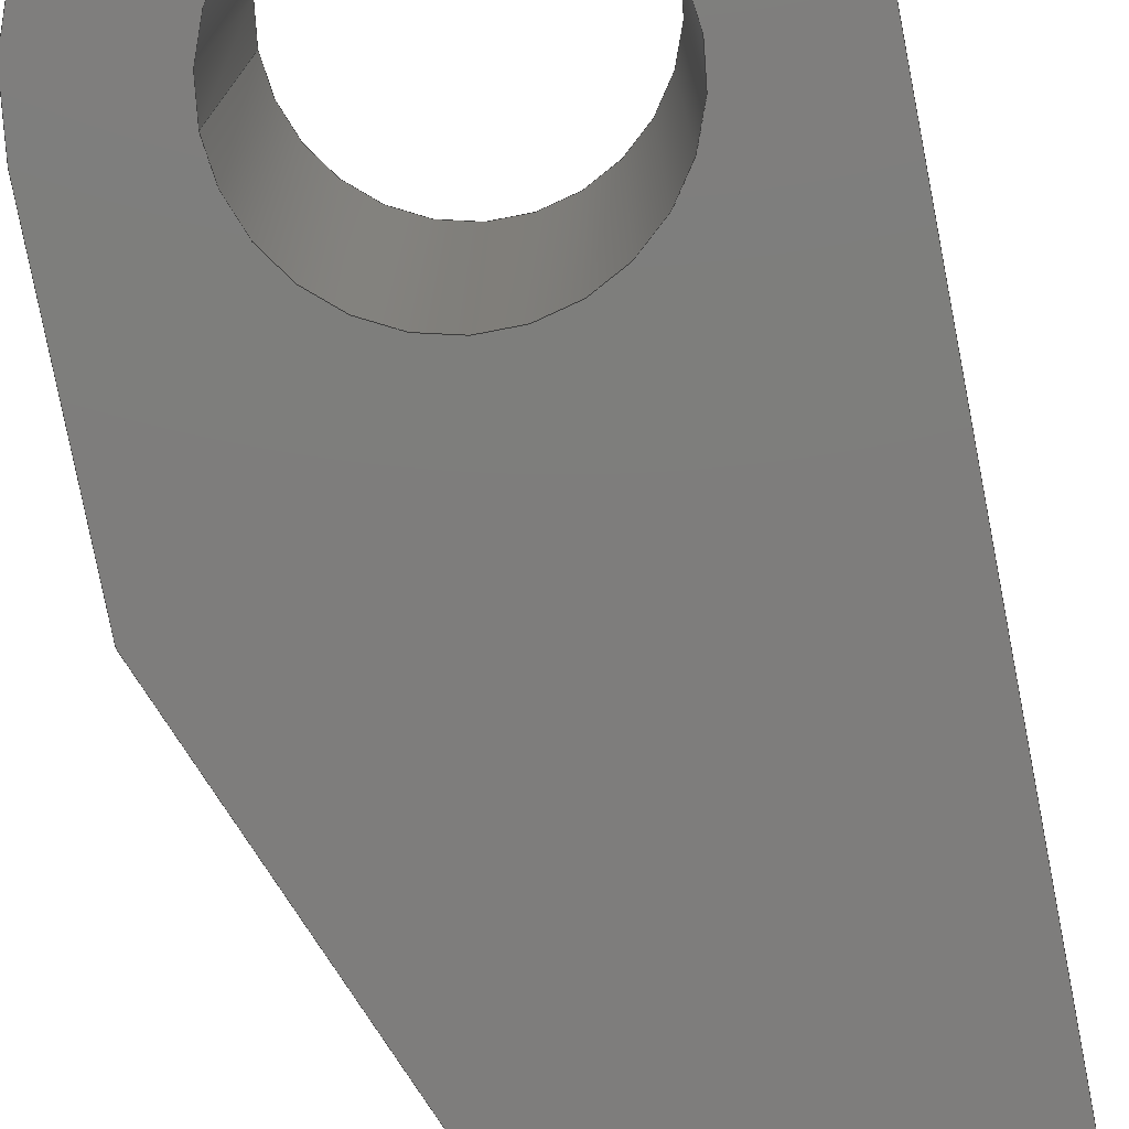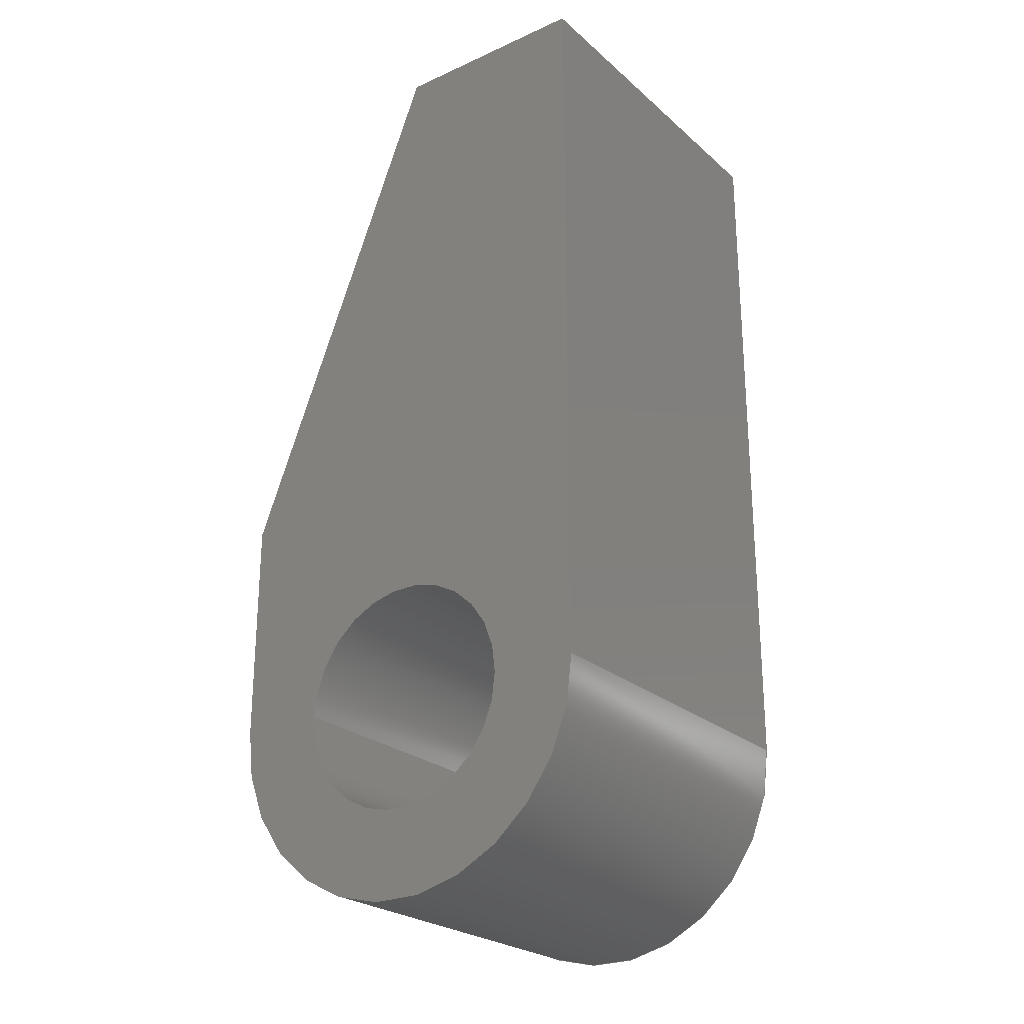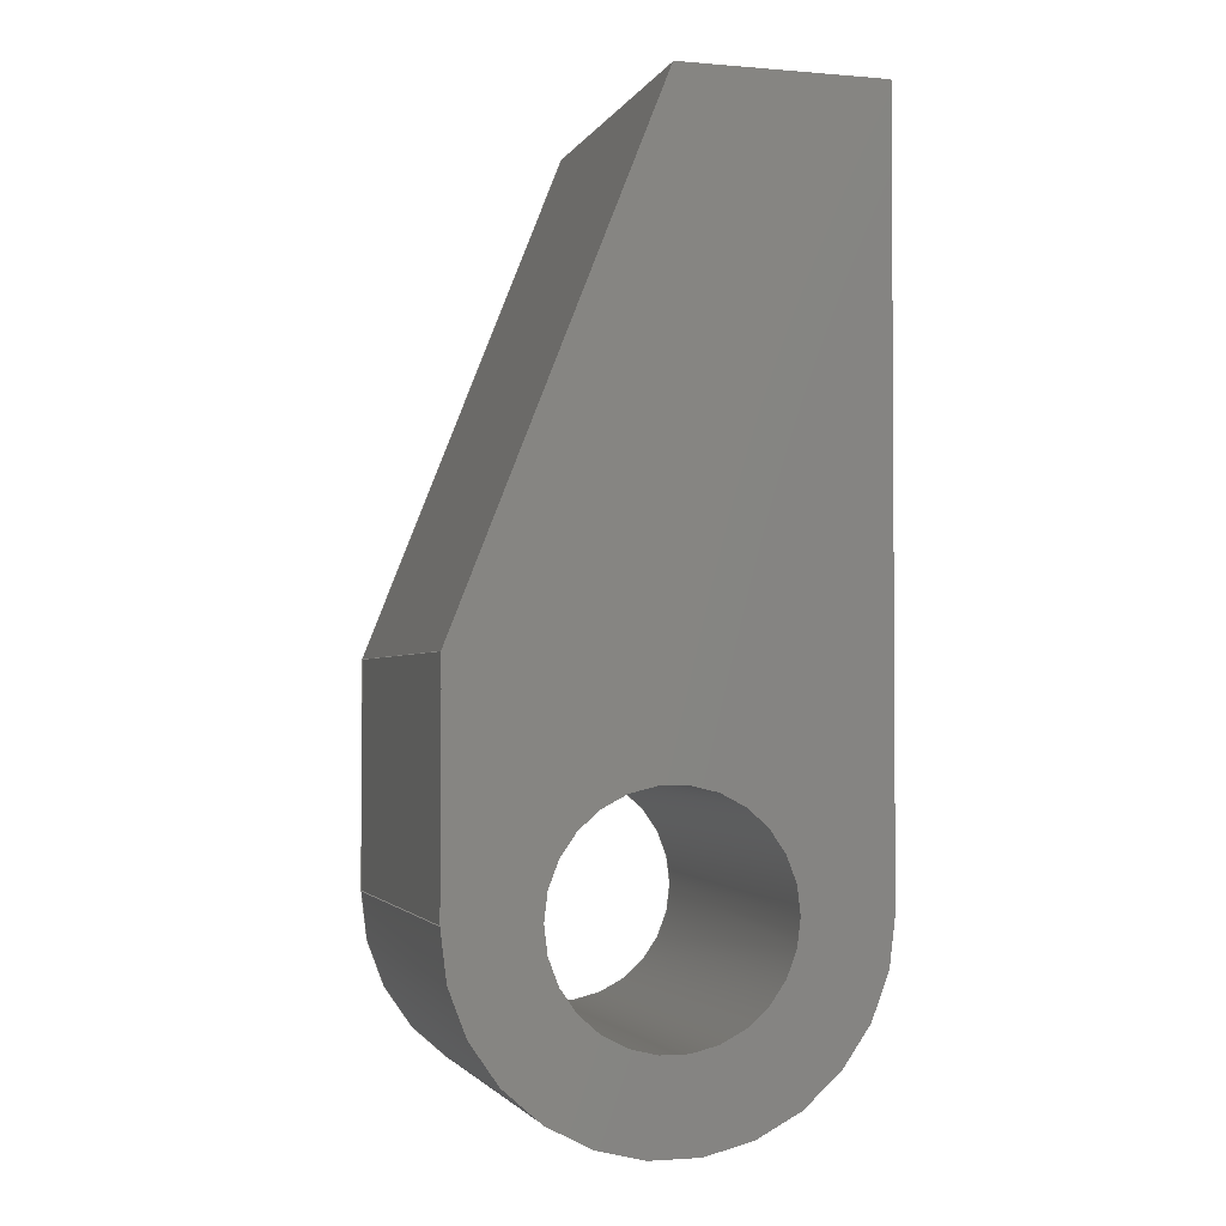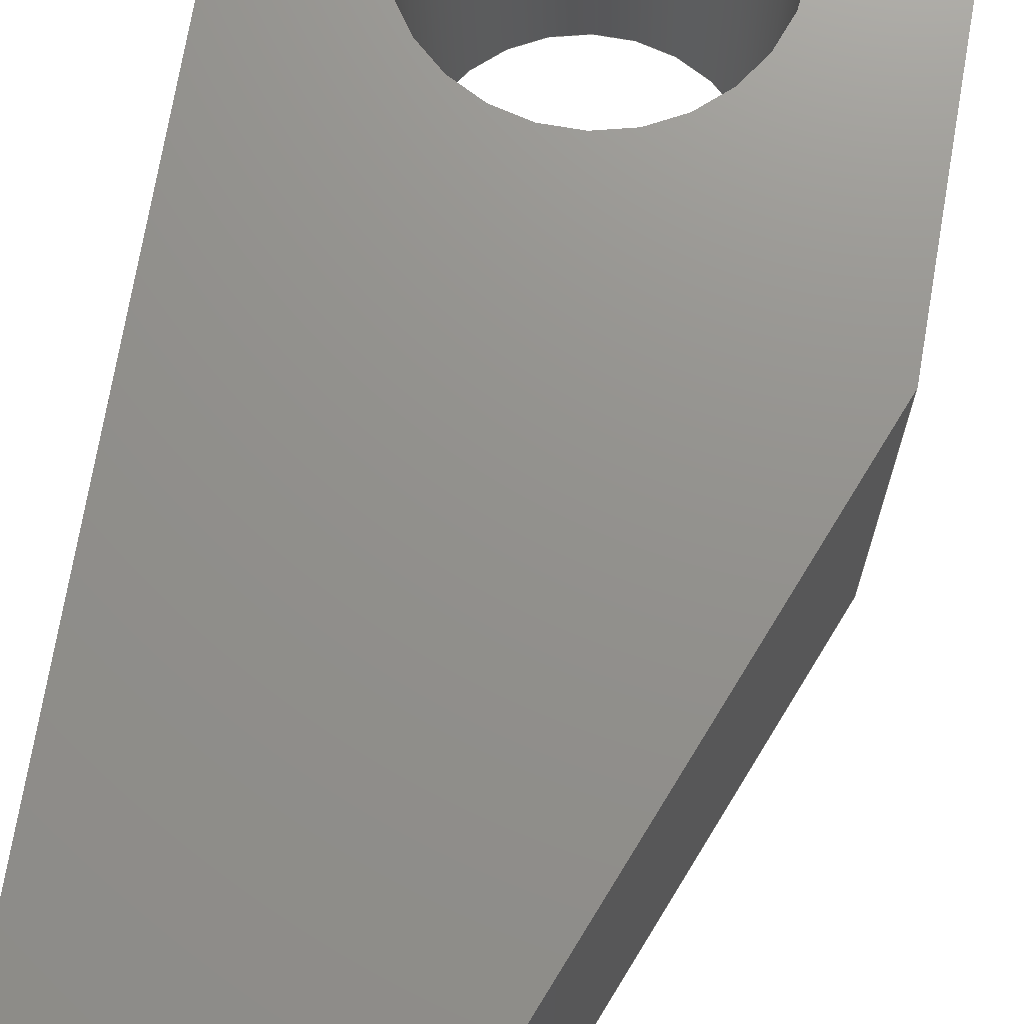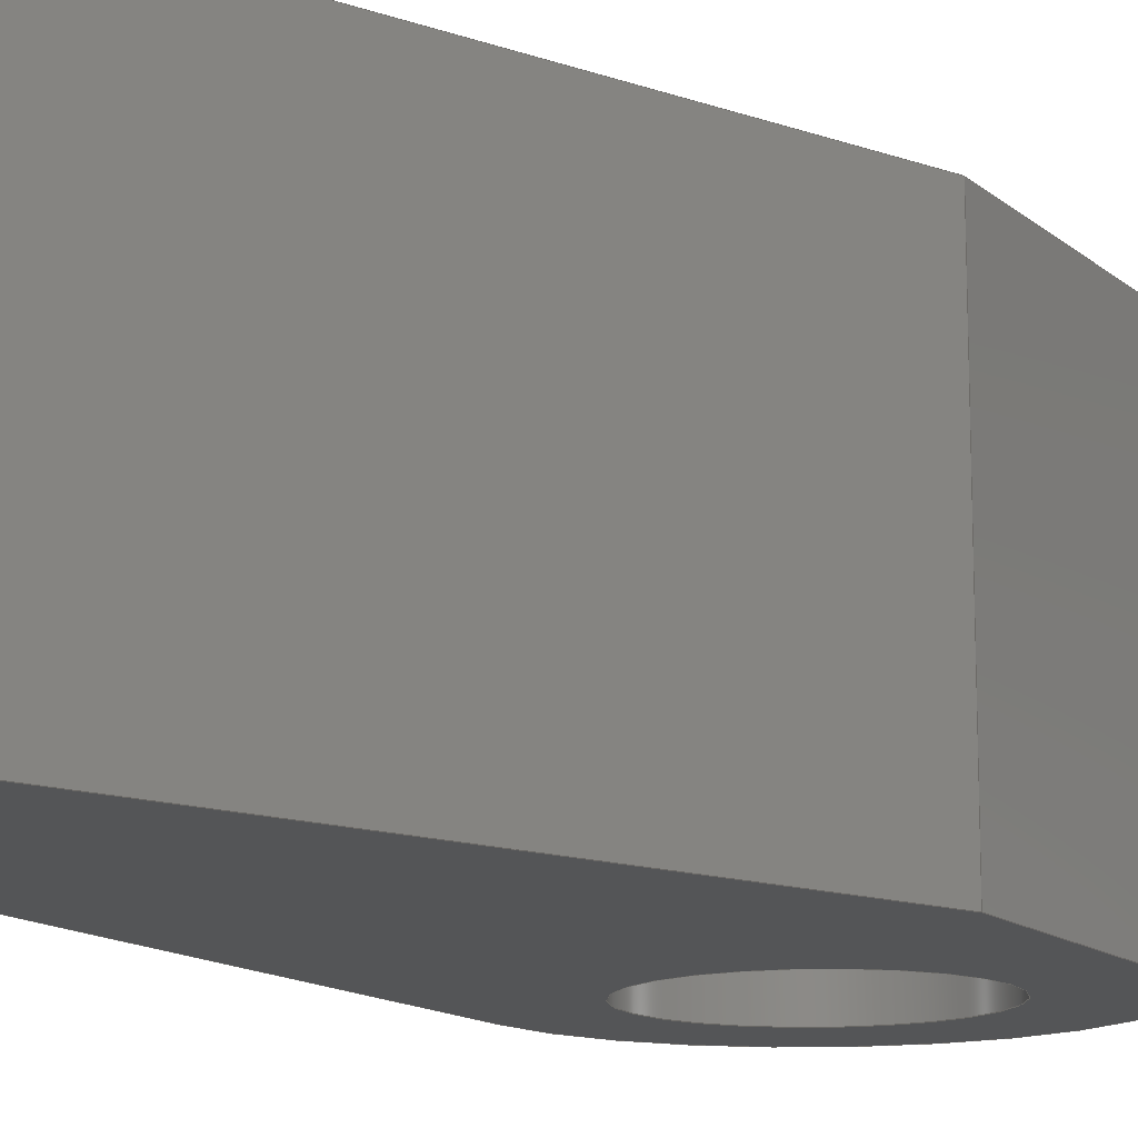
<metadata>
{"format":"step","ext":"step","renderer":"f3d","projection":"perspective","resolution":1024,"background":"white","views":[{"elev":-77.3,"azim":11.0,"up":"+Z"},{"elev":-24.9,"azim":36.2,"up":"+Y"},{"elev":-2.3,"azim":-16.5,"up":"+Y"},{"elev":71.9,"azim":-170.3,"up":"+Z"},{"elev":-13.8,"azim":-149.7,"up":"+Z"}]}
</metadata>
<code>
ISO-10303-21;
DATA;
#1=MECHANICAL_DESIGN_GEOMETRIC_PRESENTATION_REPRESENTATION('',(#4),#248);
#2=SHAPE_REPRESENTATION_RELATIONSHIP('SRR','None',#255,#3);
#3=ADVANCED_BREP_SHAPE_REPRESENTATION('',(#5),#247);
#4=STYLED_ITEM('',(#264),#5);
#5=MANIFOLD_SOLID_BREP('Body1',#140);
#6=FACE_BOUND('',#29,.T.);
#7=FACE_BOUND('',#31,.T.);
#8=CIRCLE('',#158,0.25);
#9=CIRCLE('',#159,0.25);
#10=CIRCLE('',#162,0.44);
#11=CIRCLE('',#163,0.44);
#12=CYLINDRICAL_SURFACE('',#157,0.25);
#13=CYLINDRICAL_SURFACE('',#161,0.44);
#14=FACE_OUTER_BOUND('',#22,.T.);
#15=FACE_OUTER_BOUND('',#23,.T.);
#16=FACE_OUTER_BOUND('',#24,.T.);
#17=FACE_OUTER_BOUND('',#25,.T.);
#18=FACE_OUTER_BOUND('',#26,.T.);
#19=FACE_OUTER_BOUND('',#27,.T.);
#20=FACE_OUTER_BOUND('',#28,.T.);
#21=FACE_OUTER_BOUND('',#30,.T.);
#22=EDGE_LOOP('',(#90,#91,#92,#93));
#23=EDGE_LOOP('',(#94,#95,#96,#97));
#24=EDGE_LOOP('',(#98,#99,#100,#101));
#25=EDGE_LOOP('',(#102,#103,#104,#105));
#26=EDGE_LOOP('',(#106,#107,#108,#109));
#27=EDGE_LOOP('',(#110,#111,#112,#113));
#28=EDGE_LOOP('',(#114,#115,#116,#117,#118));
#29=EDGE_LOOP('',(#119));
#30=EDGE_LOOP('',(#120,#121,#122,#123,#124));
#31=EDGE_LOOP('',(#125));
#32=LINE('',#210,#46);
#33=LINE('',#212,#47);
#34=LINE('',#214,#48);
#35=LINE('',#215,#49);
#36=LINE('',#218,#50);
#37=LINE('',#220,#51);
#38=LINE('',#221,#52);
#39=LINE('',#224,#53);
#40=LINE('',#226,#54);
#41=LINE('',#227,#55);
#42=LINE('',#232,#56);
#43=LINE('',#236,#57);
#44=LINE('',#238,#58);
#45=LINE('',#239,#59);
#46=VECTOR('',#170,1);
#47=VECTOR('',#171,1);
#48=VECTOR('',#172,1);
#49=VECTOR('',#173,1);
#50=VECTOR('',#176,1);
#51=VECTOR('',#177,1);
#52=VECTOR('',#178,1);
#53=VECTOR('',#181,1);
#54=VECTOR('',#182,1);
#55=VECTOR('',#183,1);
#56=VECTOR('',#188,0.25);
#57=VECTOR('',#193,1);
#58=VECTOR('',#194,1);
#59=VECTOR('',#195,1);
#60=VERTEX_POINT('',#208);
#61=VERTEX_POINT('',#209);
#62=VERTEX_POINT('',#211);
#63=VERTEX_POINT('',#213);
#64=VERTEX_POINT('',#217);
#65=VERTEX_POINT('',#219);
#66=VERTEX_POINT('',#223);
#67=VERTEX_POINT('',#225);
#68=VERTEX_POINT('',#229);
#69=VERTEX_POINT('',#231);
#70=VERTEX_POINT('',#235);
#71=VERTEX_POINT('',#237);
#72=EDGE_CURVE('',#60,#61,#32,.T.);
#73=EDGE_CURVE('',#62,#60,#33,.T.);
#74=EDGE_CURVE('',#63,#62,#34,.T.);
#75=EDGE_CURVE('',#61,#63,#35,.T.);
#76=EDGE_CURVE('',#64,#63,#36,.T.);
#77=EDGE_CURVE('',#65,#64,#37,.T.);
#78=EDGE_CURVE('',#61,#65,#38,.T.);
#79=EDGE_CURVE('',#66,#60,#39,.T.);
#80=EDGE_CURVE('',#66,#67,#40,.T.);
#81=EDGE_CURVE('',#62,#67,#41,.T.);
#82=EDGE_CURVE('',#68,#68,#8,.T.);
#83=EDGE_CURVE('',#68,#69,#42,.T.);
#84=EDGE_CURVE('',#69,#69,#9,.T.);
#85=EDGE_CURVE('',#70,#65,#43,.T.);
#86=EDGE_CURVE('',#71,#64,#44,.T.);
#87=EDGE_CURVE('',#70,#71,#45,.T.);
#88=EDGE_CURVE('',#66,#70,#10,.T.);
#89=EDGE_CURVE('',#67,#71,#11,.T.);
#90=ORIENTED_EDGE('',*,*,#72,.F.);
#91=ORIENTED_EDGE('',*,*,#73,.F.);
#92=ORIENTED_EDGE('',*,*,#74,.F.);
#93=ORIENTED_EDGE('',*,*,#75,.F.);
#94=ORIENTED_EDGE('',*,*,#75,.T.);
#95=ORIENTED_EDGE('',*,*,#76,.F.);
#96=ORIENTED_EDGE('',*,*,#77,.F.);
#97=ORIENTED_EDGE('',*,*,#78,.F.);
#98=ORIENTED_EDGE('',*,*,#73,.T.);
#99=ORIENTED_EDGE('',*,*,#79,.F.);
#100=ORIENTED_EDGE('',*,*,#80,.T.);
#101=ORIENTED_EDGE('',*,*,#81,.F.);
#102=ORIENTED_EDGE('',*,*,#82,.F.);
#103=ORIENTED_EDGE('',*,*,#83,.T.);
#104=ORIENTED_EDGE('',*,*,#84,.T.);
#105=ORIENTED_EDGE('',*,*,#83,.F.);
#106=ORIENTED_EDGE('',*,*,#85,.T.);
#107=ORIENTED_EDGE('',*,*,#77,.T.);
#108=ORIENTED_EDGE('',*,*,#86,.F.);
#109=ORIENTED_EDGE('',*,*,#87,.F.);
#110=ORIENTED_EDGE('',*,*,#88,.T.);
#111=ORIENTED_EDGE('',*,*,#87,.T.);
#112=ORIENTED_EDGE('',*,*,#89,.F.);
#113=ORIENTED_EDGE('',*,*,#80,.F.);
#114=ORIENTED_EDGE('',*,*,#74,.T.);
#115=ORIENTED_EDGE('',*,*,#81,.T.);
#116=ORIENTED_EDGE('',*,*,#89,.T.);
#117=ORIENTED_EDGE('',*,*,#86,.T.);
#118=ORIENTED_EDGE('',*,*,#76,.T.);
#119=ORIENTED_EDGE('',*,*,#82,.T.);
#120=ORIENTED_EDGE('',*,*,#72,.T.);
#121=ORIENTED_EDGE('',*,*,#78,.T.);
#122=ORIENTED_EDGE('',*,*,#85,.F.);
#123=ORIENTED_EDGE('',*,*,#88,.F.);
#124=ORIENTED_EDGE('',*,*,#79,.T.);
#125=ORIENTED_EDGE('',*,*,#84,.F.);
#126=PLANE('',#154);
#127=PLANE('',#155);
#128=PLANE('',#156);
#129=PLANE('',#160);
#130=PLANE('',#164);
#131=PLANE('',#165);
#132=ADVANCED_FACE('',(#14),#126,.F.);
#133=ADVANCED_FACE('',(#15),#127,.T.);
#134=ADVANCED_FACE('',(#16),#128,.T.);
#135=ADVANCED_FACE('',(#17),#12,.F.);
#136=ADVANCED_FACE('',(#18),#129,.T.);
#137=ADVANCED_FACE('',(#19),#13,.T.);
#138=ADVANCED_FACE('',(#20,#6),#130,.T.);
#139=ADVANCED_FACE('',(#21,#7),#131,.F.);
#140=CLOSED_SHELL('',(#132,#133,#134,#135,#136,#137,#138,#139));
#141=DERIVED_UNIT_ELEMENT(#143,1);
#142=DERIVED_UNIT_ELEMENT(#250,3);
#143=(
MASS_UNIT()
NAMED_UNIT(*)
SI_UNIT(.KILO.,.GRAM.)
);
#144=DERIVED_UNIT((#141,#142));
#145=MEASURE_REPRESENTATION_ITEM('density measure',
POSITIVE_RATIO_MEASURE(7850),#144);
#146=PROPERTY_DEFINITION_REPRESENTATION(#151,#148);
#147=PROPERTY_DEFINITION_REPRESENTATION(#152,#149);
#148=REPRESENTATION('material name',(#150),#247);
#149=REPRESENTATION('density',(#145),#247);
#150=DESCRIPTIVE_REPRESENTATION_ITEM('Steel','Steel');
#151=PROPERTY_DEFINITION('material property','material name',#257);
#152=PROPERTY_DEFINITION('material property','density of part',#257);
#153=AXIS2_PLACEMENT_3D('placement',#206,#166,#167);
#154=AXIS2_PLACEMENT_3D('',#207,#168,#169);
#155=AXIS2_PLACEMENT_3D('',#216,#174,#175);
#156=AXIS2_PLACEMENT_3D('',#222,#179,#180);
#157=AXIS2_PLACEMENT_3D('',#228,#184,#185);
#158=AXIS2_PLACEMENT_3D('',#230,#186,#187);
#159=AXIS2_PLACEMENT_3D('',#233,#189,#190);
#160=AXIS2_PLACEMENT_3D('',#234,#191,#192);
#161=AXIS2_PLACEMENT_3D('',#240,#196,#197);
#162=AXIS2_PLACEMENT_3D('',#241,#198,#199);
#163=AXIS2_PLACEMENT_3D('',#242,#200,#201);
#164=AXIS2_PLACEMENT_3D('',#243,#202,#203);
#165=AXIS2_PLACEMENT_3D('',#244,#204,#205);
#166=DIRECTION('axis',(0,0,1));
#167=DIRECTION('refdir',(1,0,0));
#168=DIRECTION('center_axis',(0.9294,-0.3692,0));
#169=DIRECTION('ref_axis',(0.3692,0.9294,0));
#170=DIRECTION('',(0.3692,0.9294,0));
#171=DIRECTION('',(0,0,-1));
#172=DIRECTION('',(-0.3692,-0.9294,0));
#173=DIRECTION('',(0,0,1));
#174=DIRECTION('center_axis',(-2.623e-05,1,0));
#175=DIRECTION('ref_axis',(-1,-2.623e-05,0));
#176=DIRECTION('',(-1,-2.623e-05,0));
#177=DIRECTION('',(0,0,1));
#178=DIRECTION('',(1,2.623e-05,0));
#179=DIRECTION('center_axis',(-1,-0.0003251,
0));
#180=DIRECTION('ref_axis',(0.0003251,-1,0));
#181=DIRECTION('',(-0.0003251,1,0));
#182=DIRECTION('',(0,0,1));
#183=DIRECTION('',(0.0003251,-1,0));
#184=DIRECTION('center_axis',(0,0,1));
#185=DIRECTION('ref_axis',(1,0,0));
#186=DIRECTION('center_axis',(0,0,-1));
#187=DIRECTION('ref_axis',(1,0,0));
#188=DIRECTION('',(0,0,-1));
#189=DIRECTION('center_axis',(0,0,-1));
#190=DIRECTION('ref_axis',(1,0,0));
#191=DIRECTION('center_axis',(1,-0.0002727,0));
#192=DIRECTION('ref_axis',(0.0002727,1,0));
#193=DIRECTION('',(0.0002727,1,0));
#194=DIRECTION('',(0.0002727,1,0));
#195=DIRECTION('',(0,0,1));
#196=DIRECTION('center_axis',(0,0,1));
#197=DIRECTION('ref_axis',(1,0,0));
#198=DIRECTION('center_axis',(0,0,1));
#199=DIRECTION('ref_axis',(1,0,0));
#200=DIRECTION('center_axis',(0,0,1));
#201=DIRECTION('ref_axis',(1,0,0));
#202=DIRECTION('center_axis',(0,0,1));
#203=DIRECTION('ref_axis',(1,0,0));
#204=DIRECTION('center_axis',(0,0,1));
#205=DIRECTION('ref_axis',(1,0,0));
#206=CARTESIAN_POINT('',(0,0,0));
#207=CARTESIAN_POINT('Origin',(-0.4402,0.4919,0));
#208=CARTESIAN_POINT('',(-0.4402,0.4919,0));
#209=CARTESIAN_POINT('',(-4.196e-05,1.6,0));
#210=CARTESIAN_POINT('',(-0.3951,0.6054,0));
#211=CARTESIAN_POINT('',(-0.4402,0.4919,0.8));
#212=CARTESIAN_POINT('',(-0.4402,0.4919,0));
#213=CARTESIAN_POINT('',(-4.196e-05,1.6,0.8));
#214=CARTESIAN_POINT('',(-0.3951,0.6054,0.8));
#215=CARTESIAN_POINT('',(-4.196e-05,1.6,0));
#216=CARTESIAN_POINT('Origin',(0.4404,1.6,0));
#217=CARTESIAN_POINT('',(0.4404,1.6,0.8));
#218=CARTESIAN_POINT('',(-0.4405,1.6,0.8));
#219=CARTESIAN_POINT('',(0.4404,1.6,0));
#220=CARTESIAN_POINT('',(0.4404,1.6,0));
#221=CARTESIAN_POINT('',(-0.4405,1.6,0));
#222=CARTESIAN_POINT('Origin',(-0.4405,1.6,0));
#223=CARTESIAN_POINT('',(-0.44,-0.0001431,0));
#224=CARTESIAN_POINT('',(-0.44,-0.0001431,0));
#225=CARTESIAN_POINT('',(-0.44,-0.0001431,0.8));
#226=CARTESIAN_POINT('',(-0.44,-0.0001431,0));
#227=CARTESIAN_POINT('',(-0.44,-0.0001431,0.8));
#228=CARTESIAN_POINT('Origin',(0,0,0));
#229=CARTESIAN_POINT('',(-0.25,-3.062e-17,0.8));
#230=CARTESIAN_POINT('Origin',(0,0,0.8));
#231=CARTESIAN_POINT('',(-0.25,-3.062e-17,0));
#232=CARTESIAN_POINT('',(-0.25,-3.062e-17,0));
#233=CARTESIAN_POINT('Origin',(0,0,0));
#234=CARTESIAN_POINT('Origin',(0.44,-0.00012,
0));
#235=CARTESIAN_POINT('',(0.44,-0.00012,0));
#236=CARTESIAN_POINT('',(0.44,-0.00012,0));
#237=CARTESIAN_POINT('',(0.44,-0.00012,0.8));
#238=CARTESIAN_POINT('',(0.44,-0.00012,0.8));
#239=CARTESIAN_POINT('',(0.44,-0.00012,0));
#240=CARTESIAN_POINT('Origin',(0,0,0));
#241=CARTESIAN_POINT('Origin',(0,0,0));
#242=CARTESIAN_POINT('Origin',(0,0,0.8));
#243=CARTESIAN_POINT('Origin',(-4.196e-05,0.5799,0.8));
#244=CARTESIAN_POINT('Origin',(-4.196e-05,0.5799,0));
#245=UNCERTAINTY_MEASURE_WITH_UNIT(LENGTH_MEASURE(0.001),#249,
'DISTANCE_ACCURACY_VALUE',
'Maximum model space distance between geometric entities at asserted c
onnectivities');
#246=UNCERTAINTY_MEASURE_WITH_UNIT(LENGTH_MEASURE(0.001),#249,
'DISTANCE_ACCURACY_VALUE',
'Maximum model space distance between geometric entities at asserted c
onnectivities');
#247=(
GEOMETRIC_REPRESENTATION_CONTEXT(3)
GLOBAL_UNCERTAINTY_ASSIGNED_CONTEXT((#245))
GLOBAL_UNIT_ASSIGNED_CONTEXT((#249,#251,#252))
REPRESENTATION_CONTEXT('','3D')
);
#248=(
GEOMETRIC_REPRESENTATION_CONTEXT(3)
GLOBAL_UNCERTAINTY_ASSIGNED_CONTEXT((#246))
GLOBAL_UNIT_ASSIGNED_CONTEXT((#249,#251,#252))
REPRESENTATION_CONTEXT('','3D')
);
#249=(
LENGTH_UNIT()
NAMED_UNIT(*)
SI_UNIT(.CENTI.,.METRE.)
);
#250=(
LENGTH_UNIT()
NAMED_UNIT(*)
SI_UNIT($,.METRE.)
);
#251=(
NAMED_UNIT(*)
PLANE_ANGLE_UNIT()
SI_UNIT($,.RADIAN.)
);
#252=(
NAMED_UNIT(*)
SI_UNIT($,.STERADIAN.)
SOLID_ANGLE_UNIT()
);
#253=SHAPE_DEFINITION_REPRESENTATION(#254,#255);
#254=PRODUCT_DEFINITION_SHAPE('',$,#257);
#255=SHAPE_REPRESENTATION('',(#153),#247);
#256=PRODUCT_DEFINITION_CONTEXT('part definition',#261,'design');
#257=PRODUCT_DEFINITION('Untitled','Untitled',#258,#256);
#258=PRODUCT_DEFINITION_FORMATION('',$,#263);
#259=PRODUCT_RELATED_PRODUCT_CATEGORY('Untitled','Untitled',(#263));
#260=APPLICATION_PROTOCOL_DEFINITION('international standard',
'automotive_design',2009,#261);
#261=APPLICATION_CONTEXT(
'Core Data for Automotive Mechanical Design Process');
#262=PRODUCT_CONTEXT('part definition',#261,'mechanical');
#263=PRODUCT('Untitled','Untitled',$,(#262));
#264=PRESENTATION_STYLE_ASSIGNMENT((#265));
#265=SURFACE_STYLE_USAGE(.BOTH.,#266);
#266=SURFACE_SIDE_STYLE('',(#267));
#267=SURFACE_STYLE_FILL_AREA(#268);
#268=FILL_AREA_STYLE('Steel - Satin',(#269));
#269=FILL_AREA_STYLE_COLOUR('Steel - Satin',#270);
#270=COLOUR_RGB('Steel - Satin',0.6275,0.6275,0.6275);
ENDSEC;
END-ISO-10303-21;

</code>
